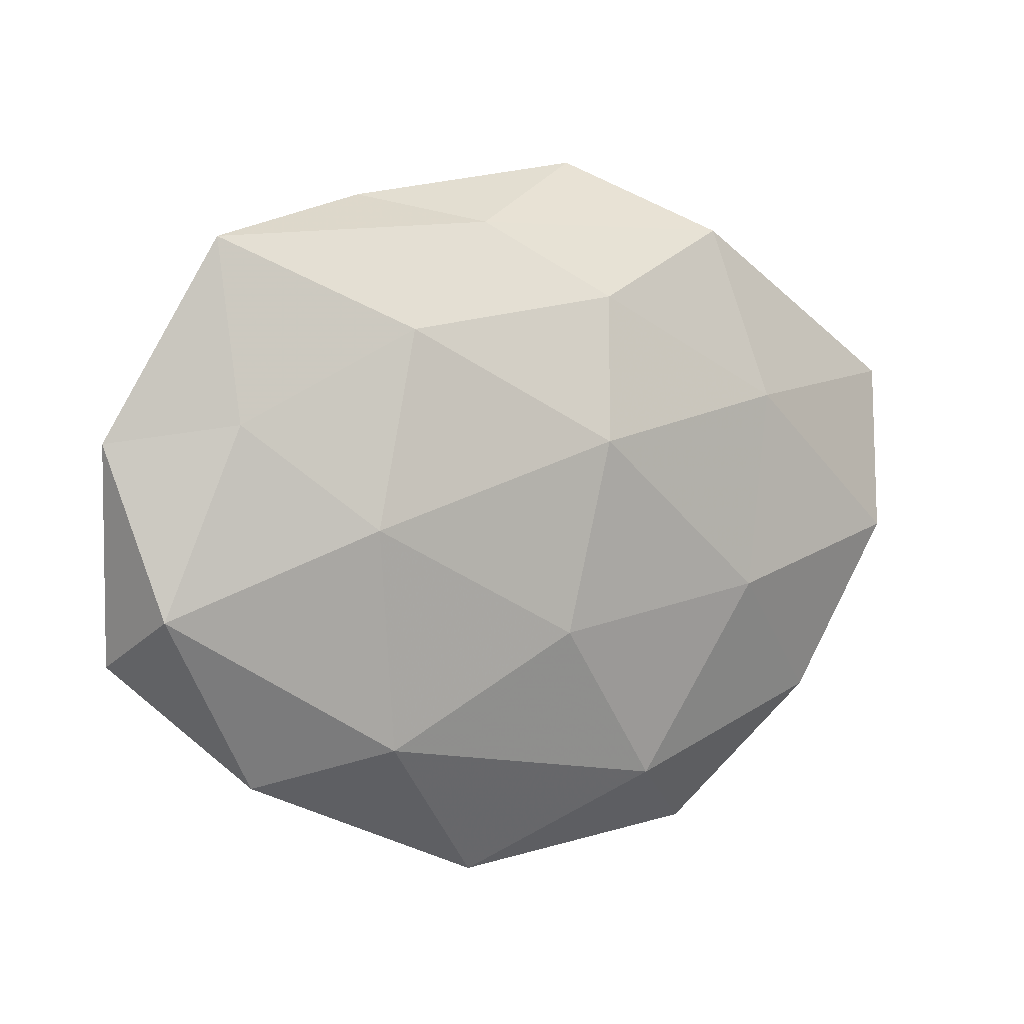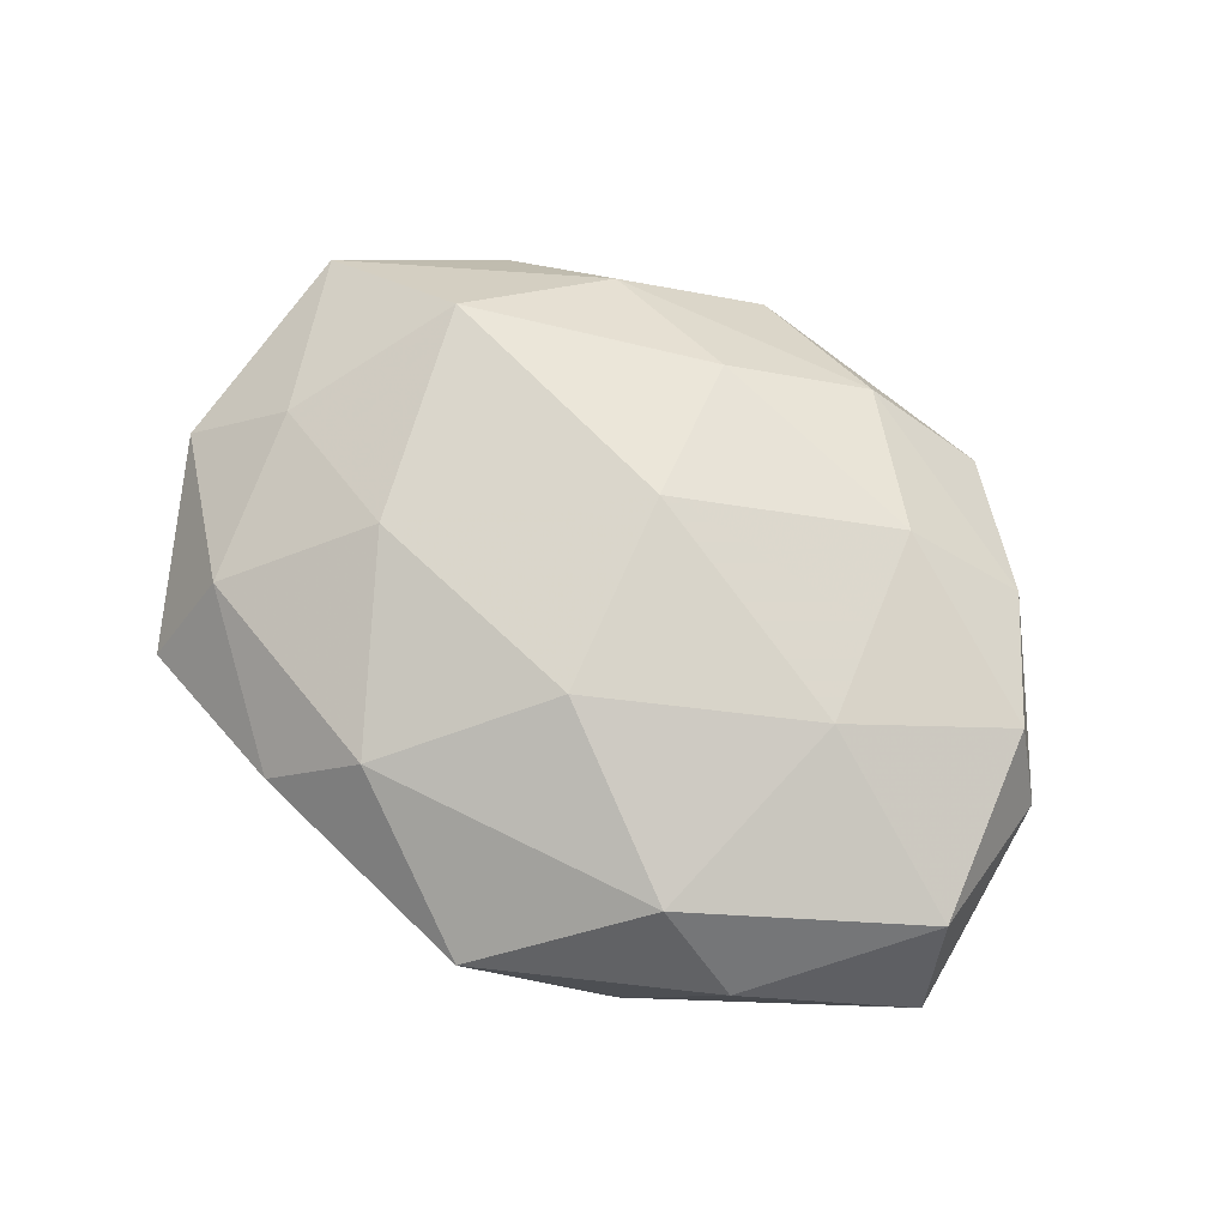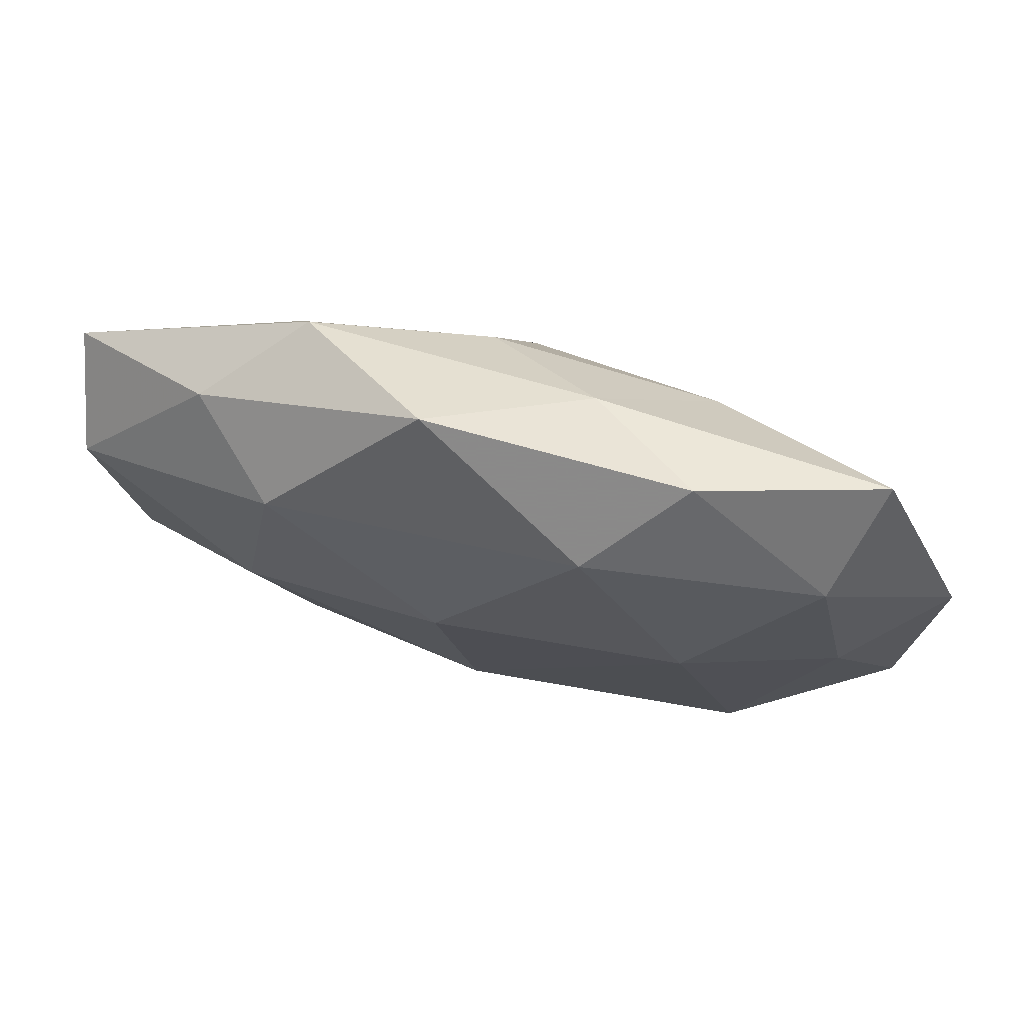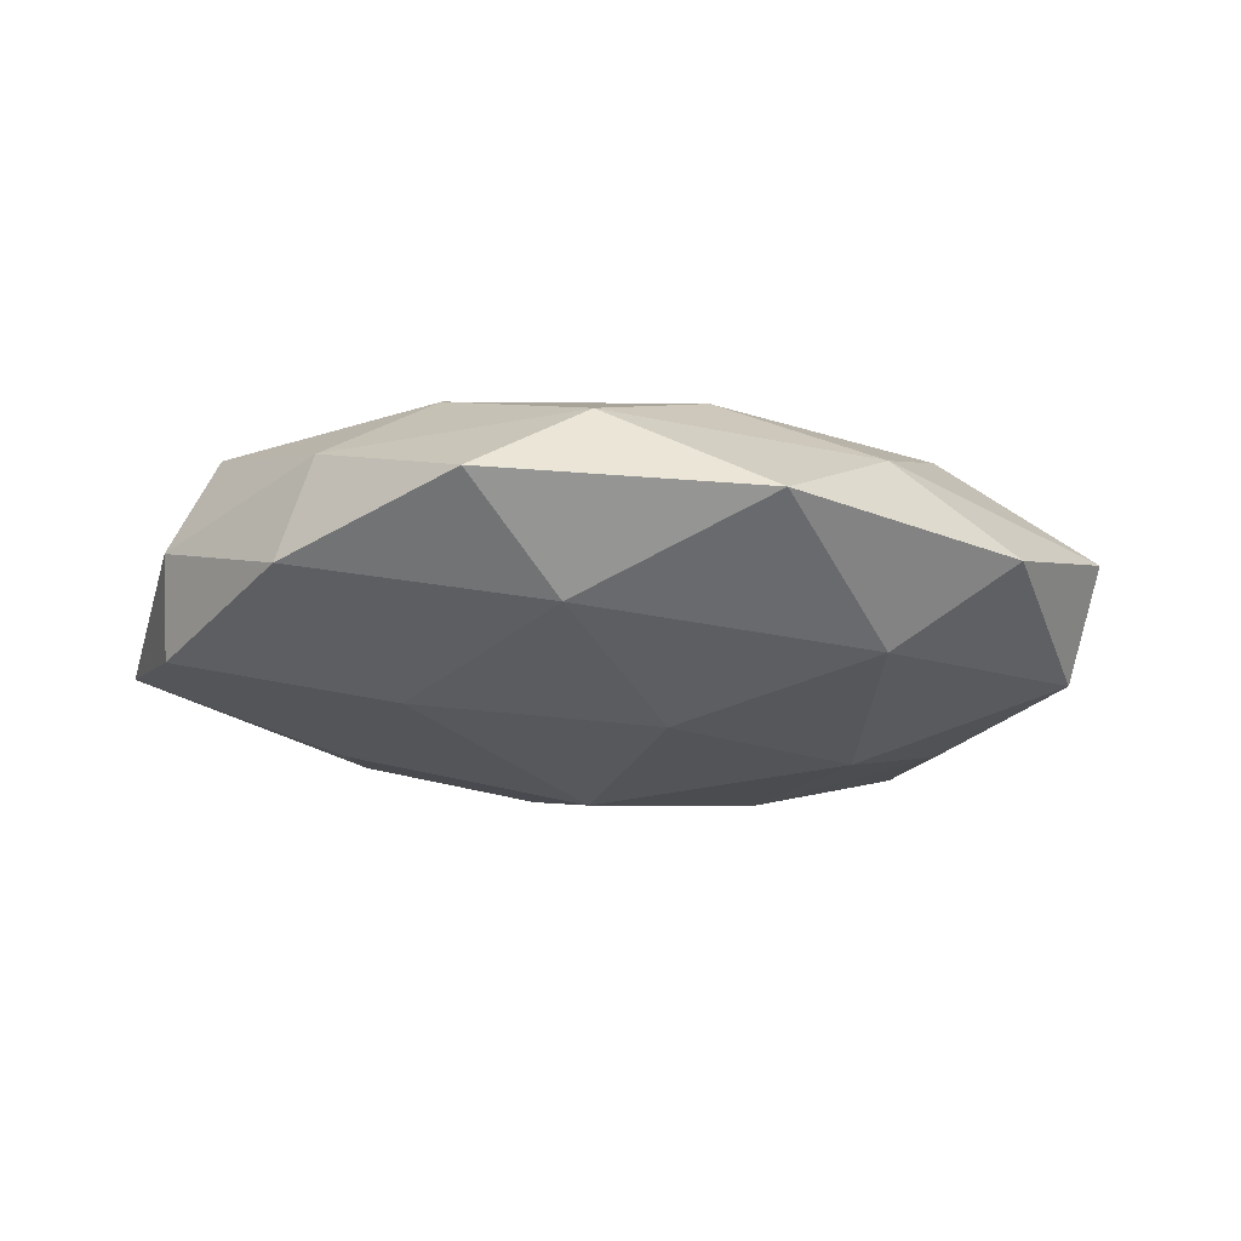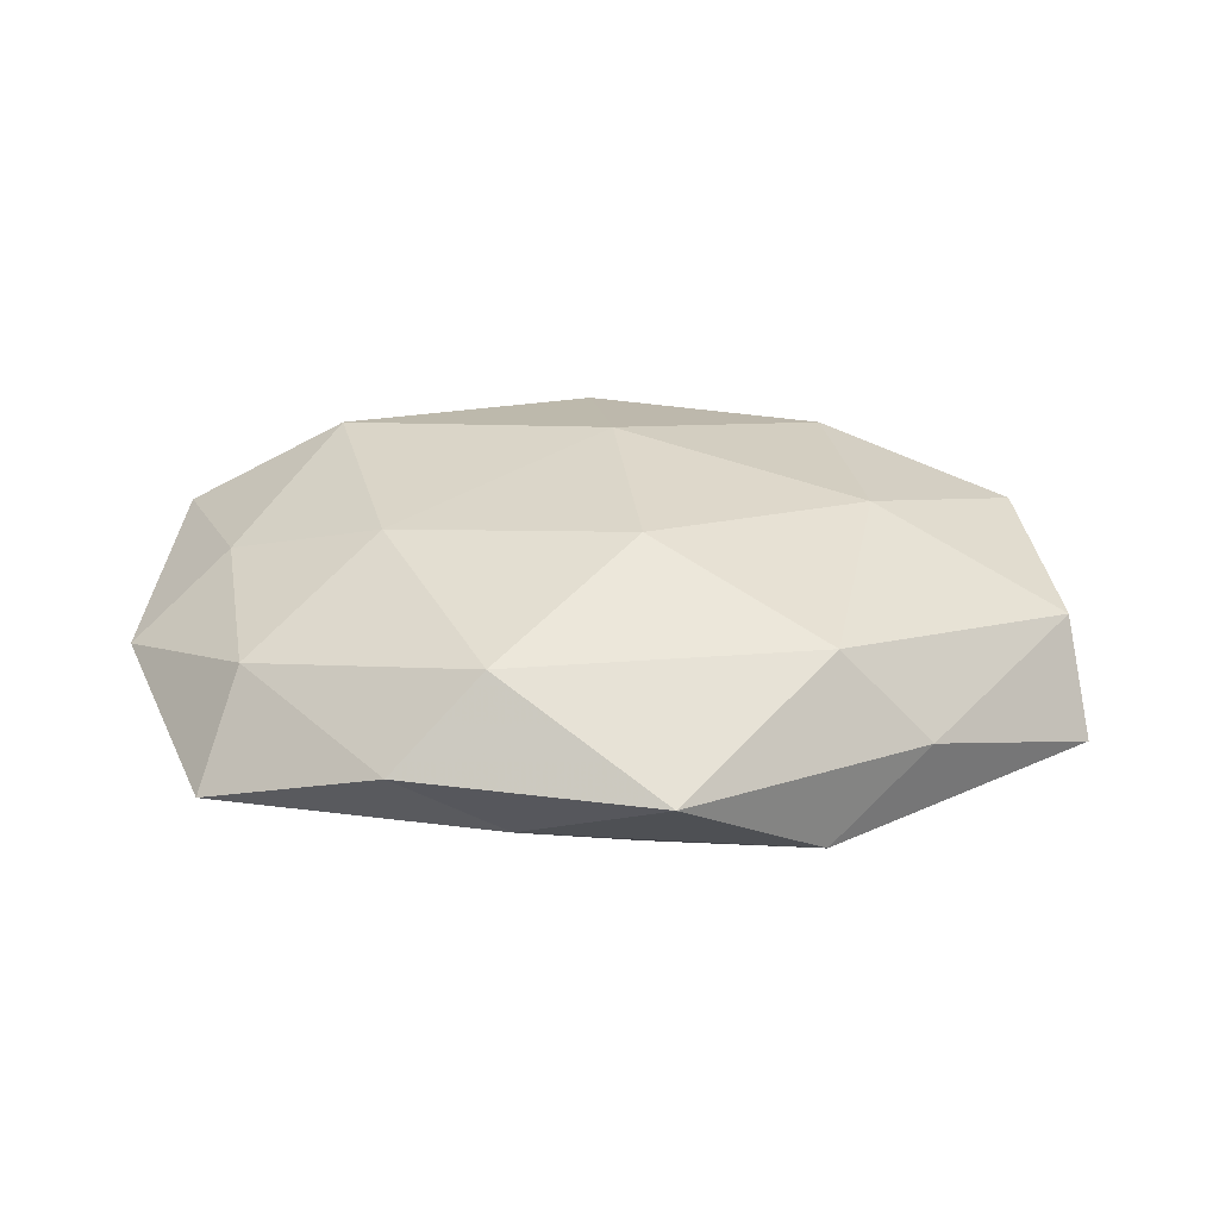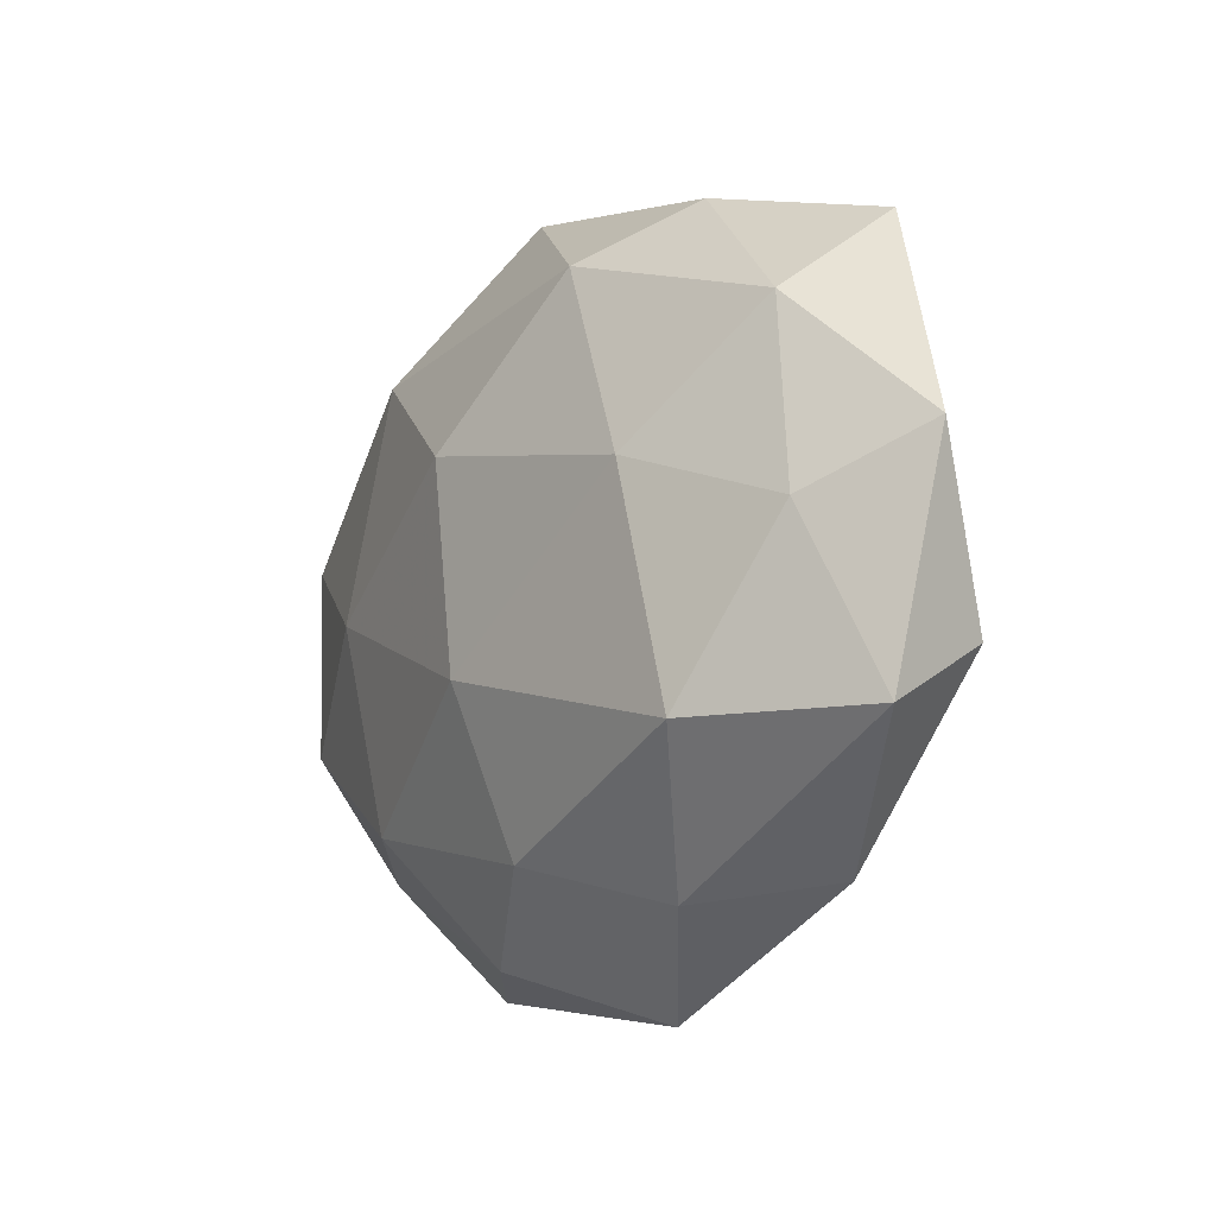
<metadata>
{"format":"obj","ext":"obj","renderer":"f3d","projection":"perspective","resolution":1024,"background":"white","views":[{"elev":5.6,"azim":148.5,"up":"+Y"},{"elev":72.5,"azim":-144.9,"up":"+Z"},{"elev":76.9,"azim":14.3,"up":"+Y"},{"elev":-22.7,"azim":-11.1,"up":"+Z"},{"elev":30.3,"azim":-176.2,"up":"+Z"},{"elev":-9.1,"azim":56.6,"up":"+Y"}]}
</metadata>
<code>
v -0.02393 0.0259 0.01144
v 0.007921 0.03397 -0.006454
v -0.04772 -0.003146 -0.00997
v 0.04152 0.003627 0.008193
v -0.009195 -0.03606 0.006381
v 0.05192 0.009903 -0.0005583
v 0.04806 -0.008786 -0.007583
v 0.003049 -0.01218 -0.01672
v -0.05095 0.01597 -0.004776
v 0.02372 0.009706 0.01442
v 0.0083 -0.04158 -0.002958
v -0.04359 -0.01204 0.009114
v -0.02376 -0.008604 -0.01473
v 0.03602 -0.02891 -0.002632
v -0.02228 -0.02226 0.01289
v -0.04837 0.009654 0.006926
v -0.03488 -0.02638 0.003772
v 0.03193 -0.0152 0.01456
v -0.003869 0.01415 0.01747
v 0.02004 0.03708 0.001562
v 0.03969 0.01198 -0.009006
v 0.05014 -0.01498 0.004129
v 0.02178 -0.03078 0.006297
v -0.02759 0.01374 -0.01293
v -0.02353 0.0334 -0.007282
v 0.02618 0.0004803 -0.01484
v -0.02753 0.0004301 0.01466
v -0.0382 -0.02317 -0.006694
v -0.02215 -0.039 -0.00233
v -0.04867 -0.008305 -8.243e-05
v -0.008646 0.04153 0.002275
v 0.04036 0.03196 -0.005105
v -0.004711 0.02554 -0.0129
v -0.01111 -0.03061 -0.01166
v -0.03381 0.0276 0.001833
v 0.03675 0.02352 0.00592
v 0.004495 -0.02647 0.0132
v 0.02064 0.02203 -0.01285
v 0.01045 0.03119 0.01091
v -0.001206 0.009381 -0.01832
v 0.0006859 -0.00867 0.0181
v 0.02288 -0.02444 -0.01181
f 15 17 5
f 15 12 17
f 10 18 4
f 7 21 6
f 22 6 4
f 7 6 22
f 14 7 22
f 4 18 22
f 11 23 5
f 11 14 23
f 22 23 14
f 18 23 22
f 24 3 9
f 13 3 24
f 24 9 25
f 26 21 7
f 27 12 15
f 1 16 27
f 27 16 12
f 19 1 27
f 13 28 3
f 29 11 5
f 5 17 29
f 28 29 17
f 30 9 3
f 16 9 30
f 12 16 30
f 30 17 12
f 3 28 30
f 28 17 30
f 31 20 2
f 31 2 25
f 32 2 20
f 32 6 21
f 25 2 33
f 33 24 25
f 8 34 13
f 34 28 13
f 34 11 29
f 34 29 28
f 1 35 16
f 16 35 9
f 25 9 35
f 1 31 35
f 35 31 25
f 36 4 6
f 10 4 36
f 36 6 32
f 20 36 32
f 37 15 5
f 5 23 37
f 18 37 23
f 26 38 21
f 38 2 32
f 21 38 32
f 38 33 2
f 19 39 1
f 19 10 39
f 39 31 1
f 39 20 31
f 10 36 39
f 39 36 20
f 8 13 40
f 13 24 40
f 8 40 26
f 40 24 33
f 40 38 26
f 40 33 38
f 41 18 10
f 19 41 10
f 27 15 41
f 19 27 41
f 41 15 37
f 41 37 18
f 42 7 14
f 42 14 11
f 26 7 42
f 8 26 42
f 8 42 34
f 42 11 34

</code>
